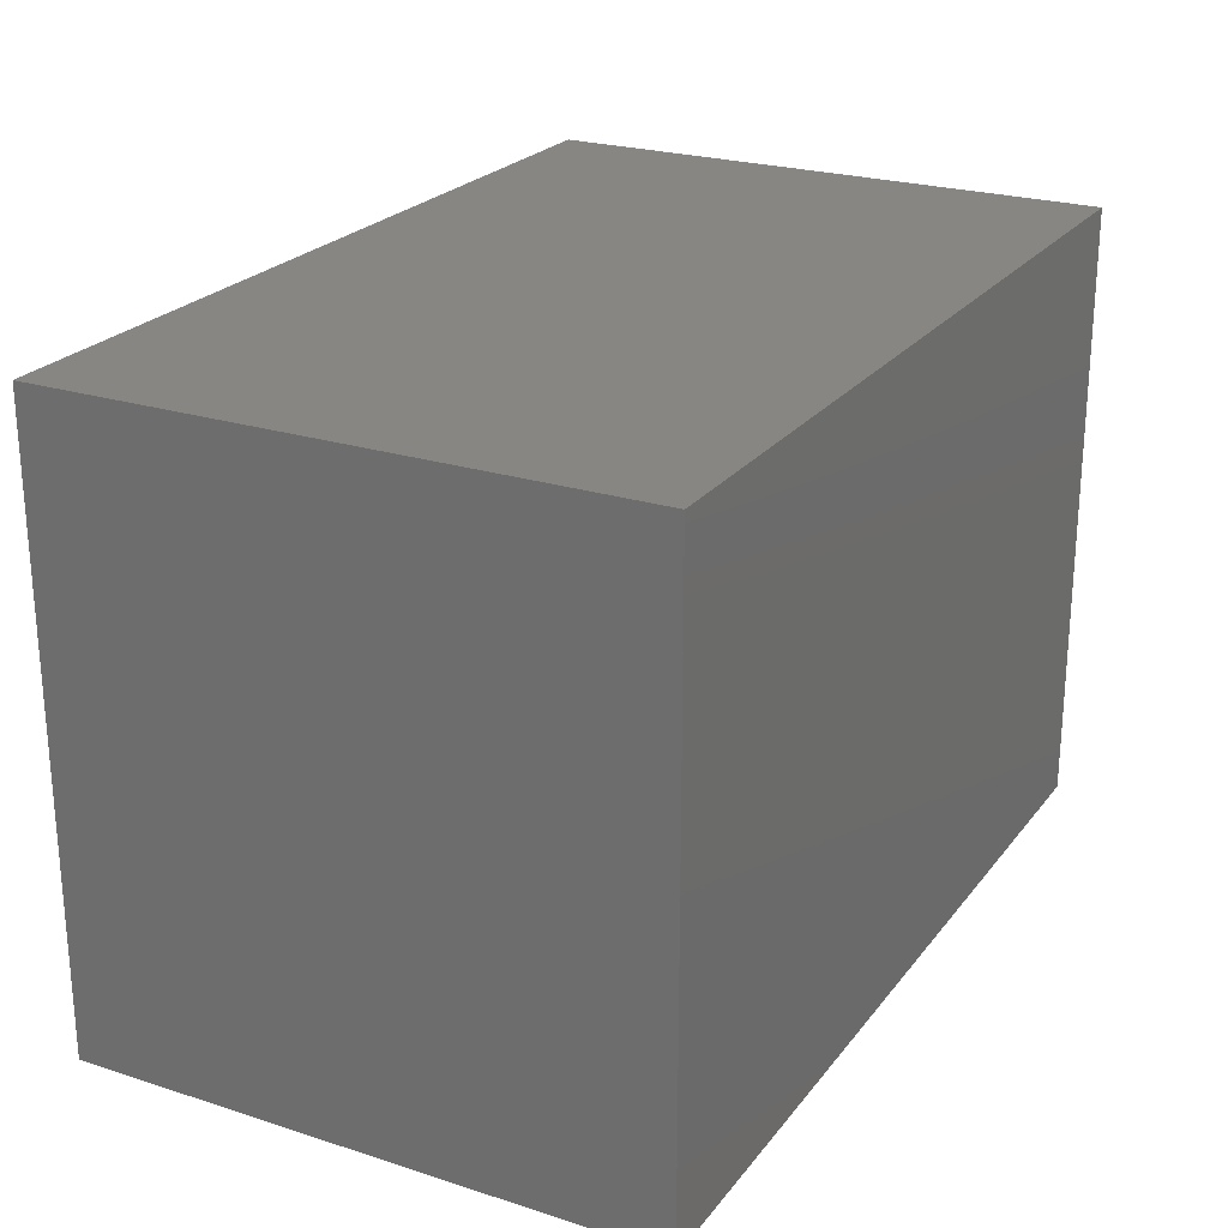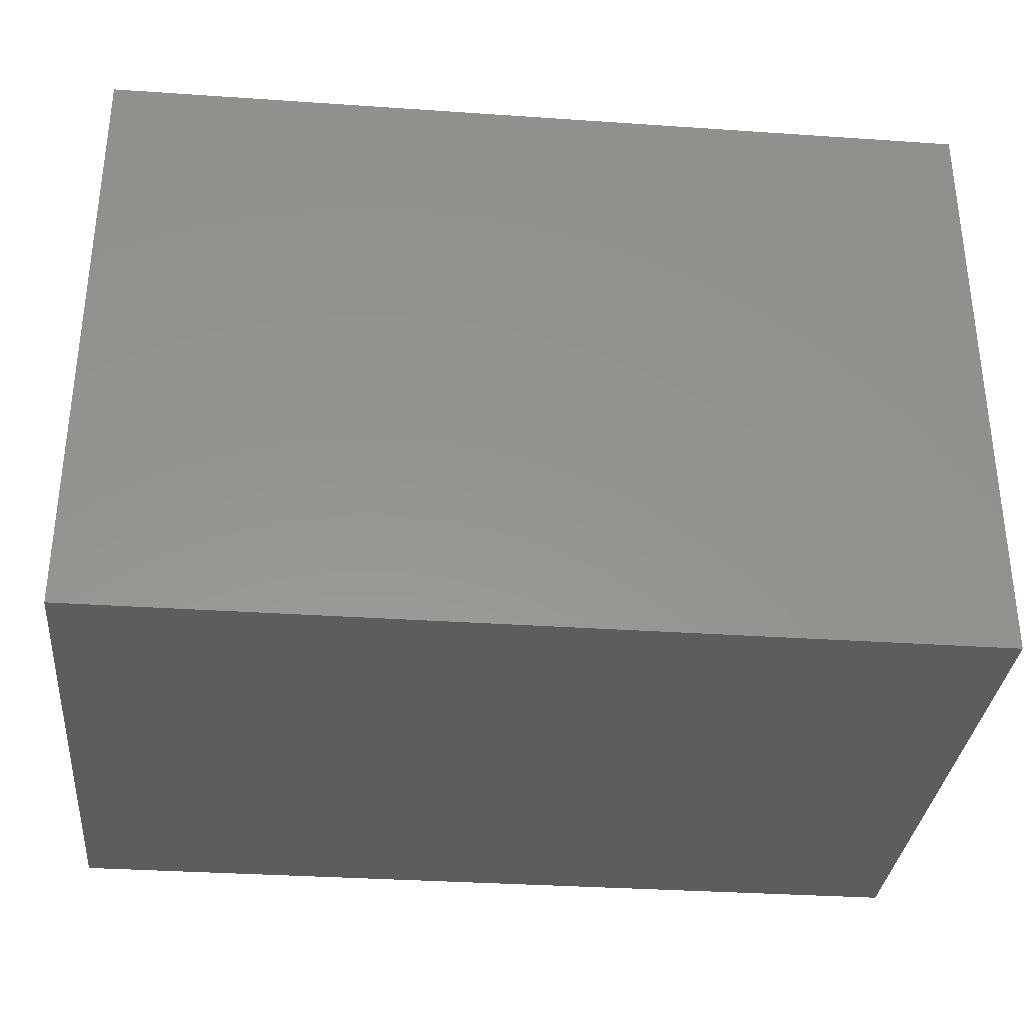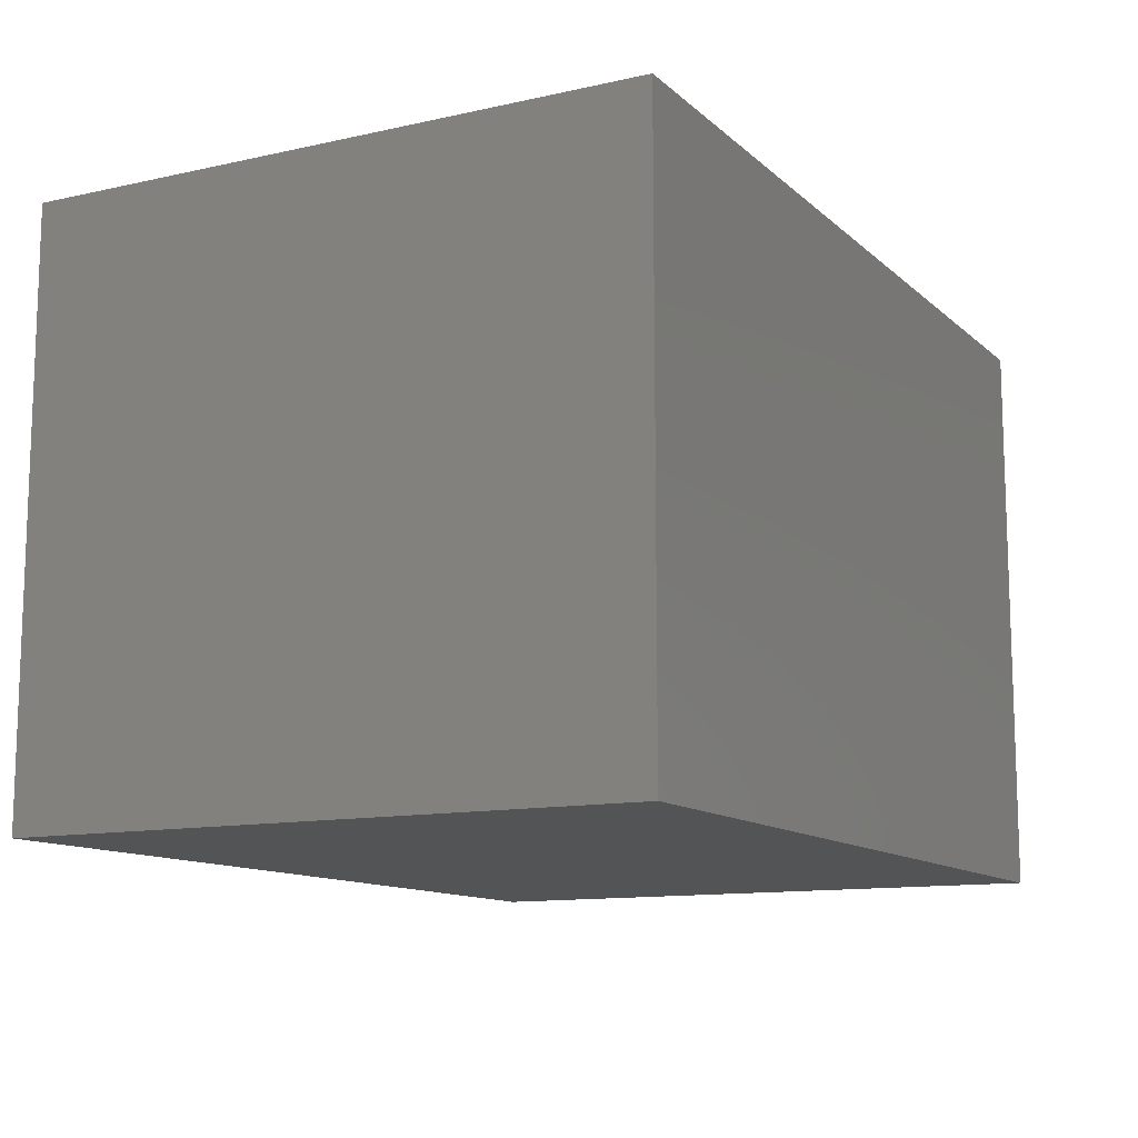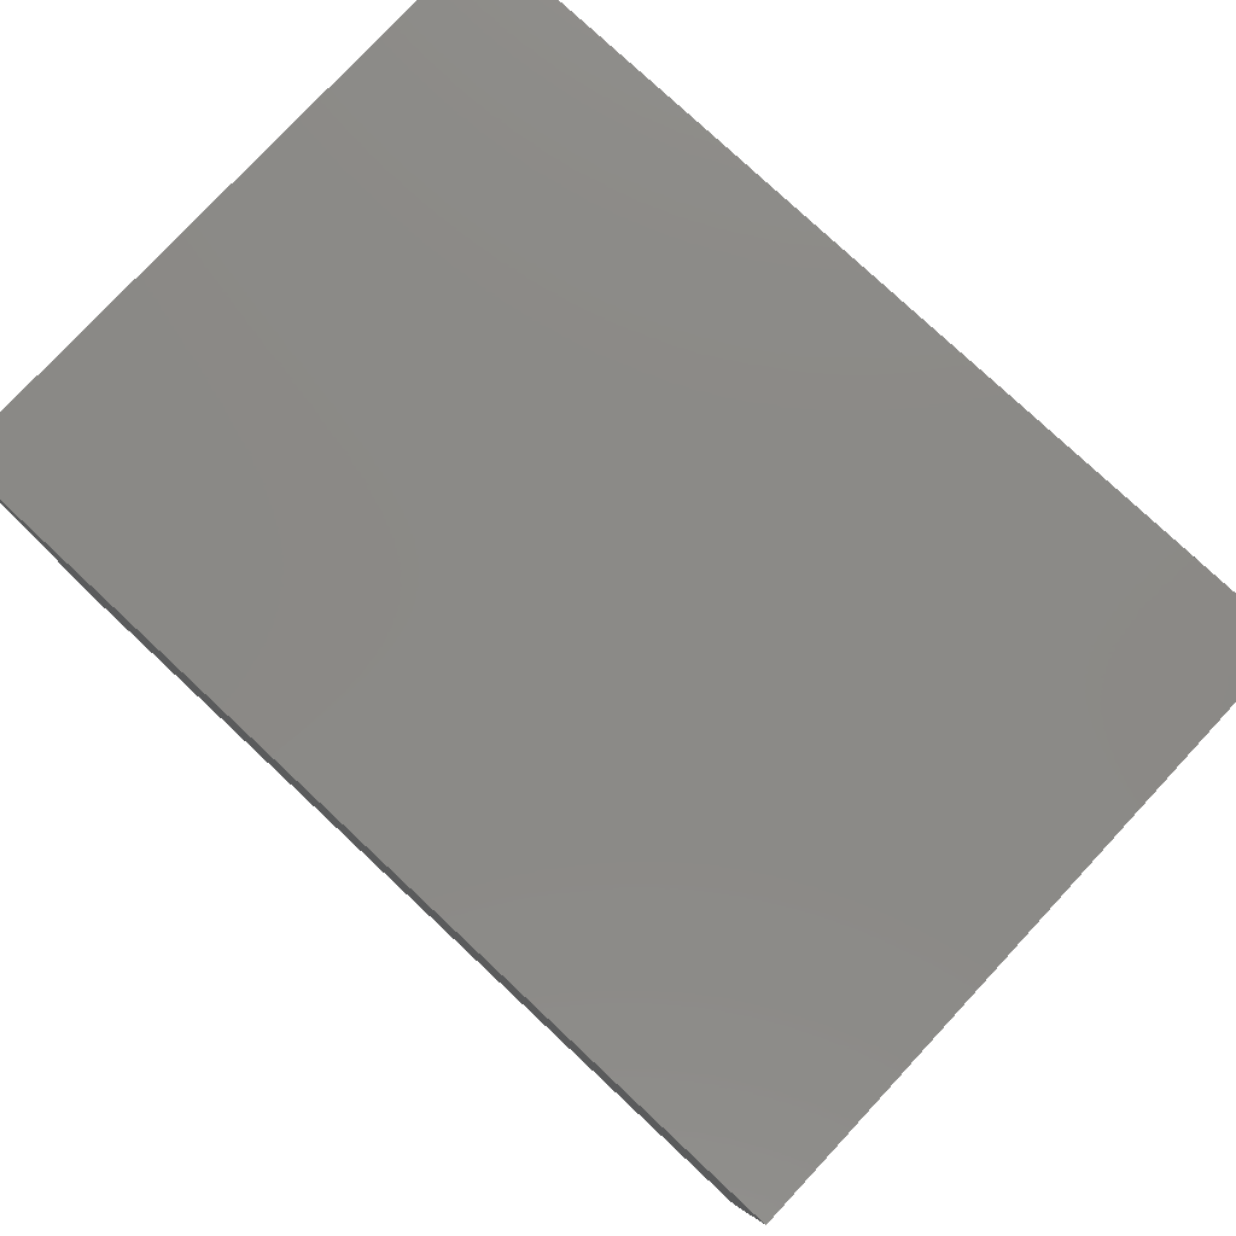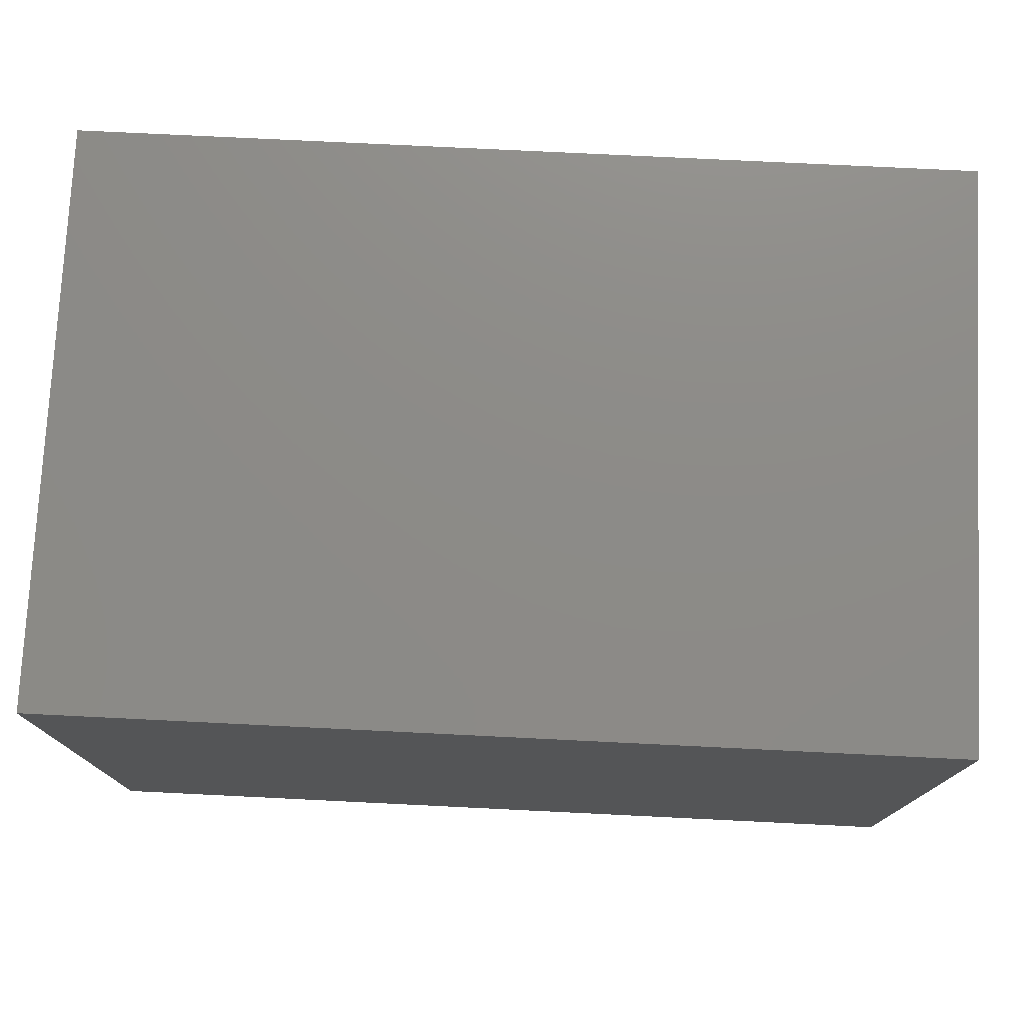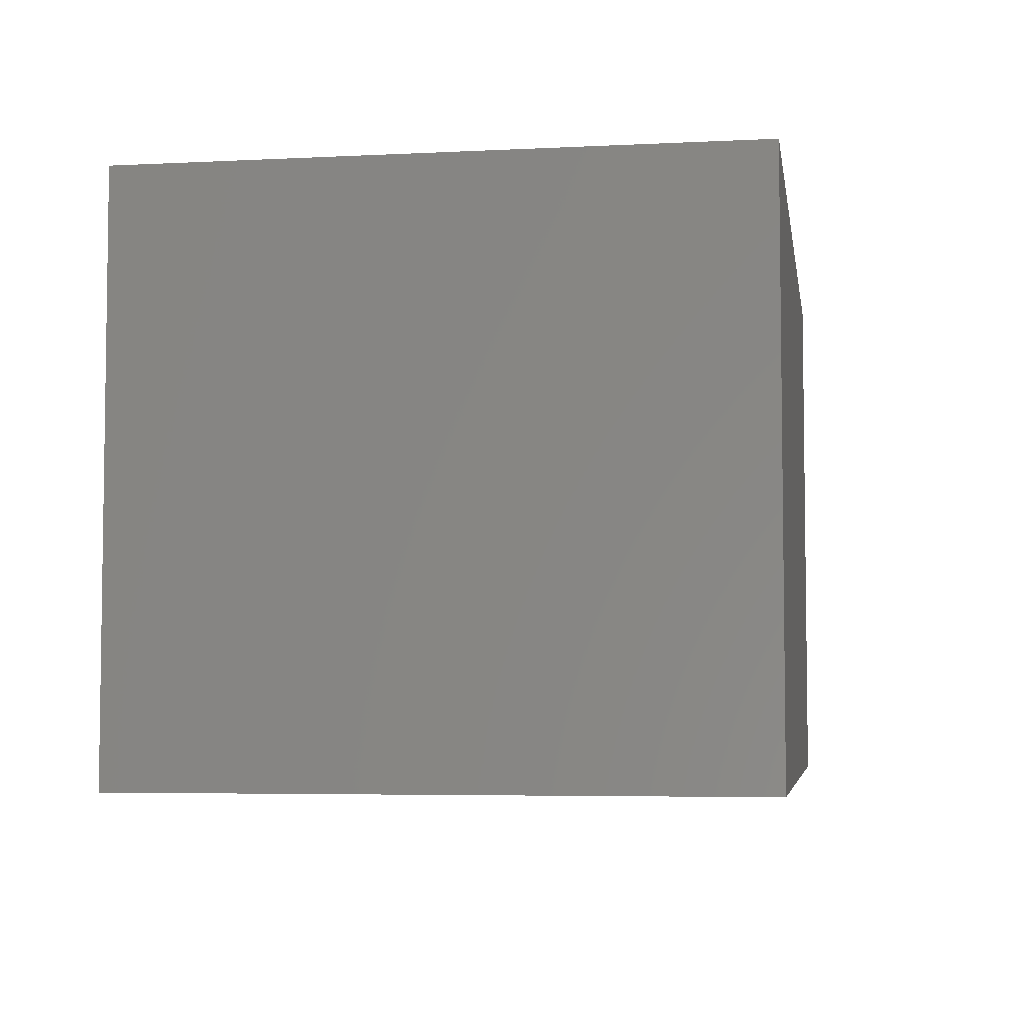
<metadata>
{"format":"stl","ext":"stl","renderer":"f3d","projection":"perspective","resolution":1024,"background":"white","views":[{"elev":23.8,"azim":118.0,"up":"+Z"},{"elev":-33.0,"azim":-5.4,"up":"+Z"},{"elev":-11.9,"azim":-62.1,"up":"+Y"},{"elev":78.9,"azim":43.0,"up":"+Y"},{"elev":76.1,"azim":-177.2,"up":"+Z"},{"elev":-5.0,"azim":-81.0,"up":"+Y"}]}
</metadata>
<code>
# stl→obj: 12 verts, 20 faces
v -0.03051 -0.03686 -0.01587
v -0.03051 0.5868 0.6349
v -0.03051 0.5868 -0.01587
v -0.03051 -0.03686 0.6349
v 0.9233 0.5868 0.6349
v 0.9233 0.5868 -0.01587
v 0.9233 -0.03686 -0.01587
v 0.9233 -0.03686 0.6349
v -0.03051 0.5868 -0.03175
v -0.03051 -0.03686 -0.03175
v 0.9233 0.5868 -0.03175
v 0.9233 -0.03686 -0.03175
f 1 2 3
f 1 4 2
f 3 5 6
f 3 2 5
f 7 4 1
f 7 8 4
f 1 3 9
f 1 9 10
f 5 2 4
f 5 4 8
f 6 8 7
f 6 5 8
f 3 6 11
f 3 11 9
f 7 1 10
f 7 10 12
f 11 10 9
f 11 12 10
f 6 7 12
f 6 12 11

</code>
